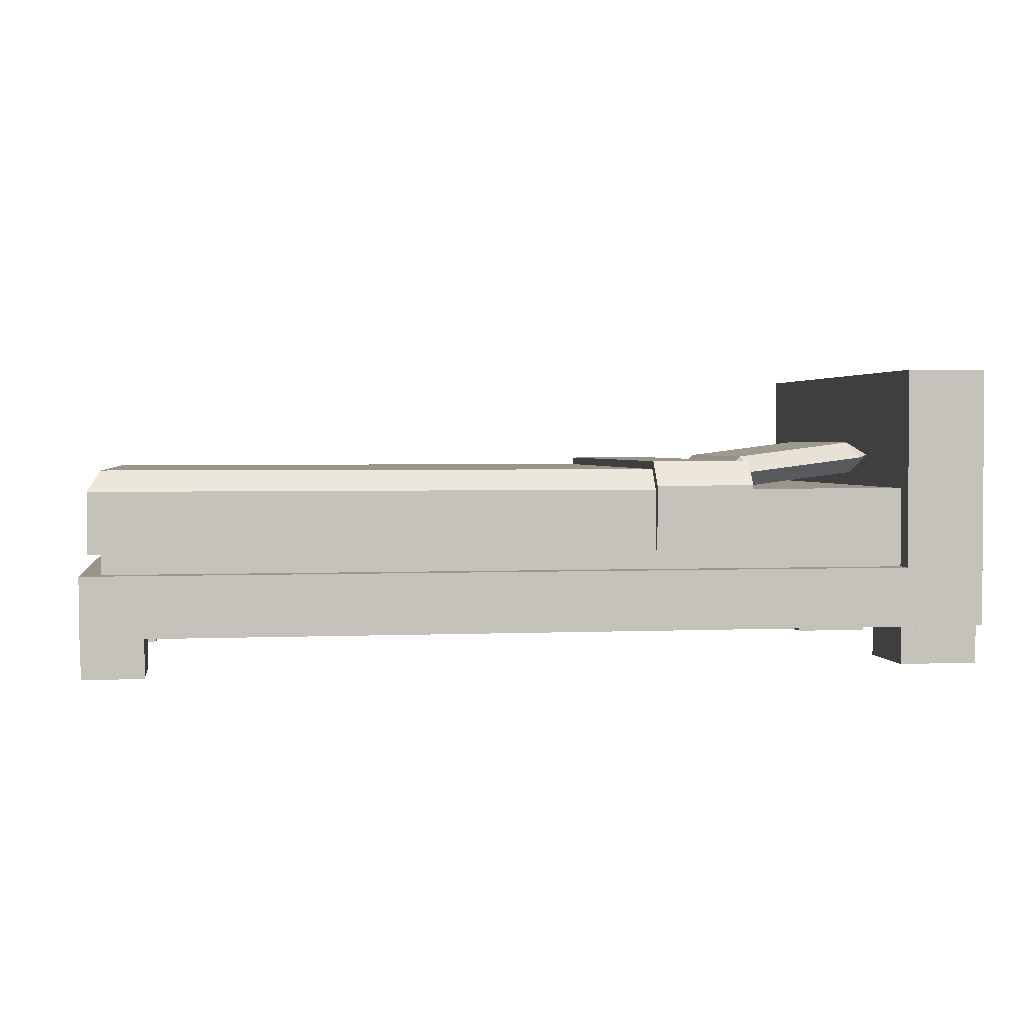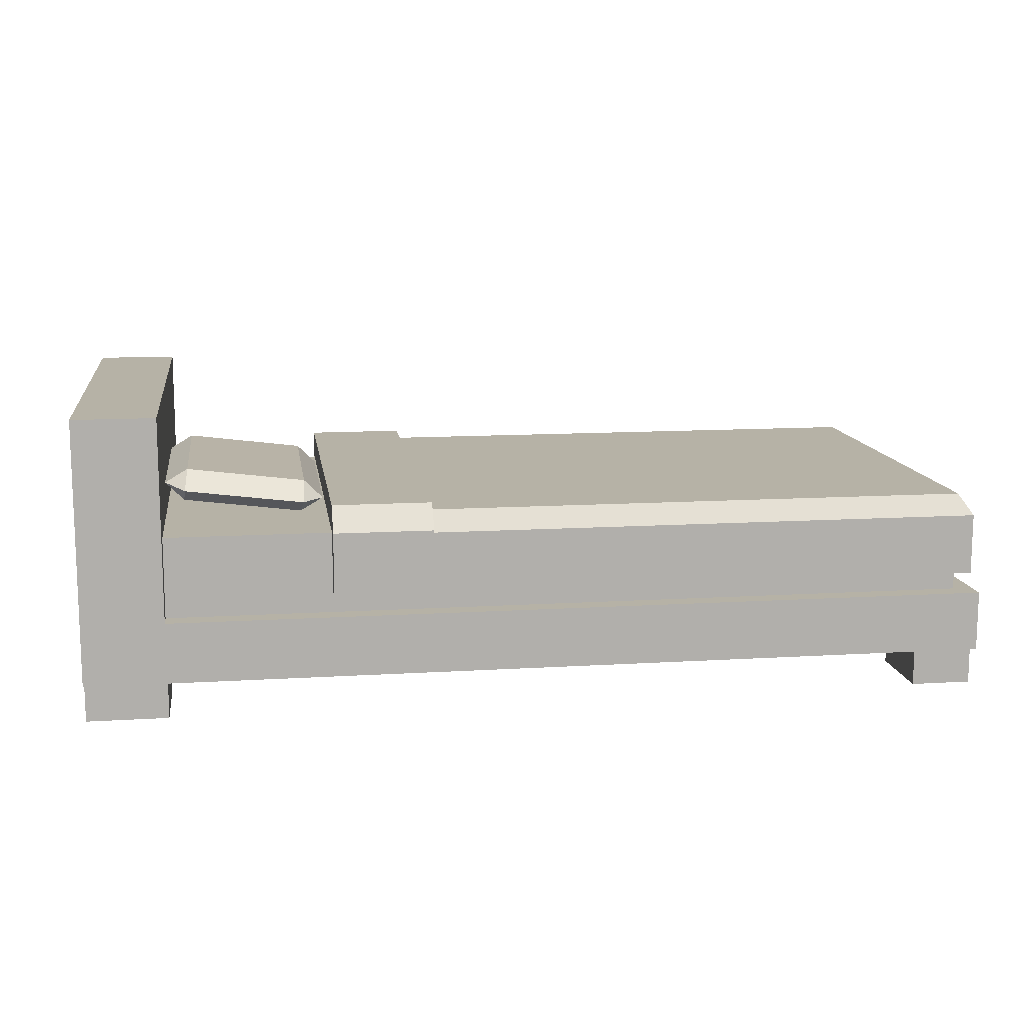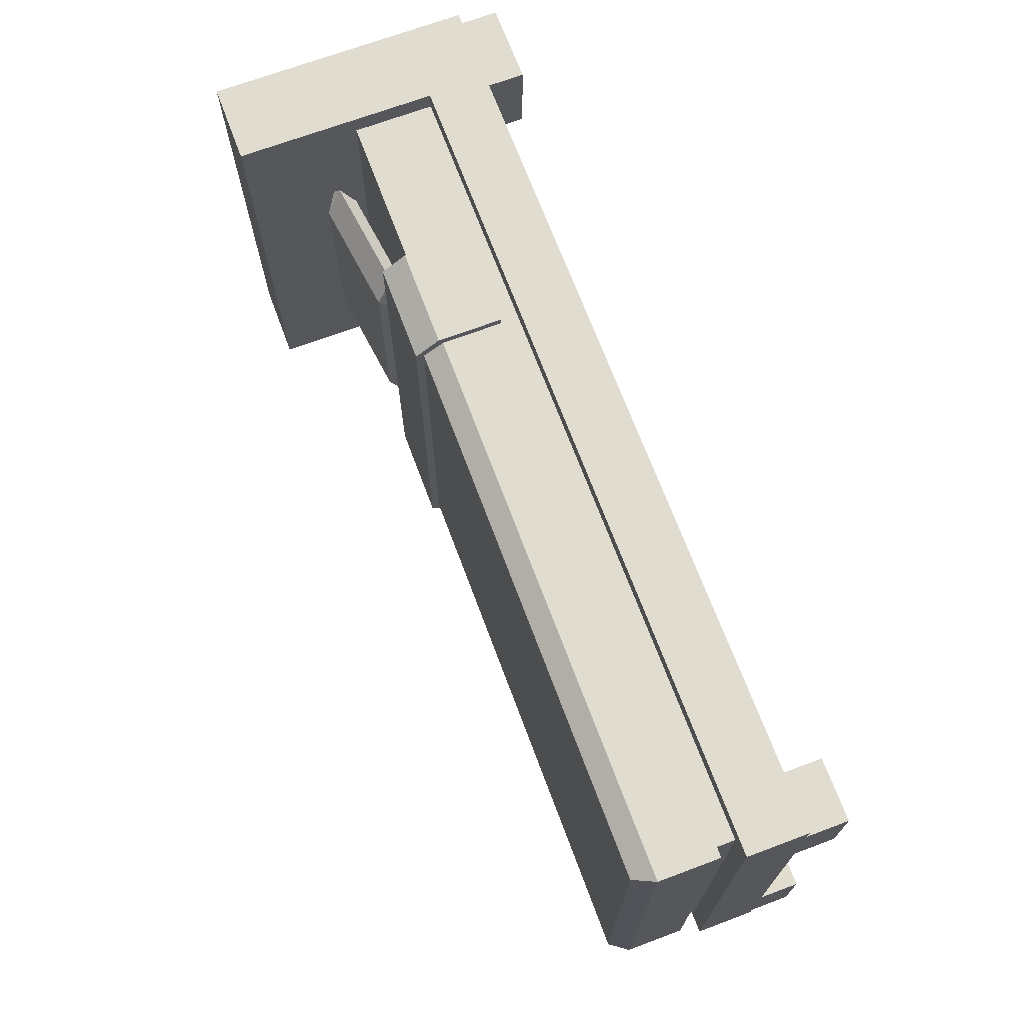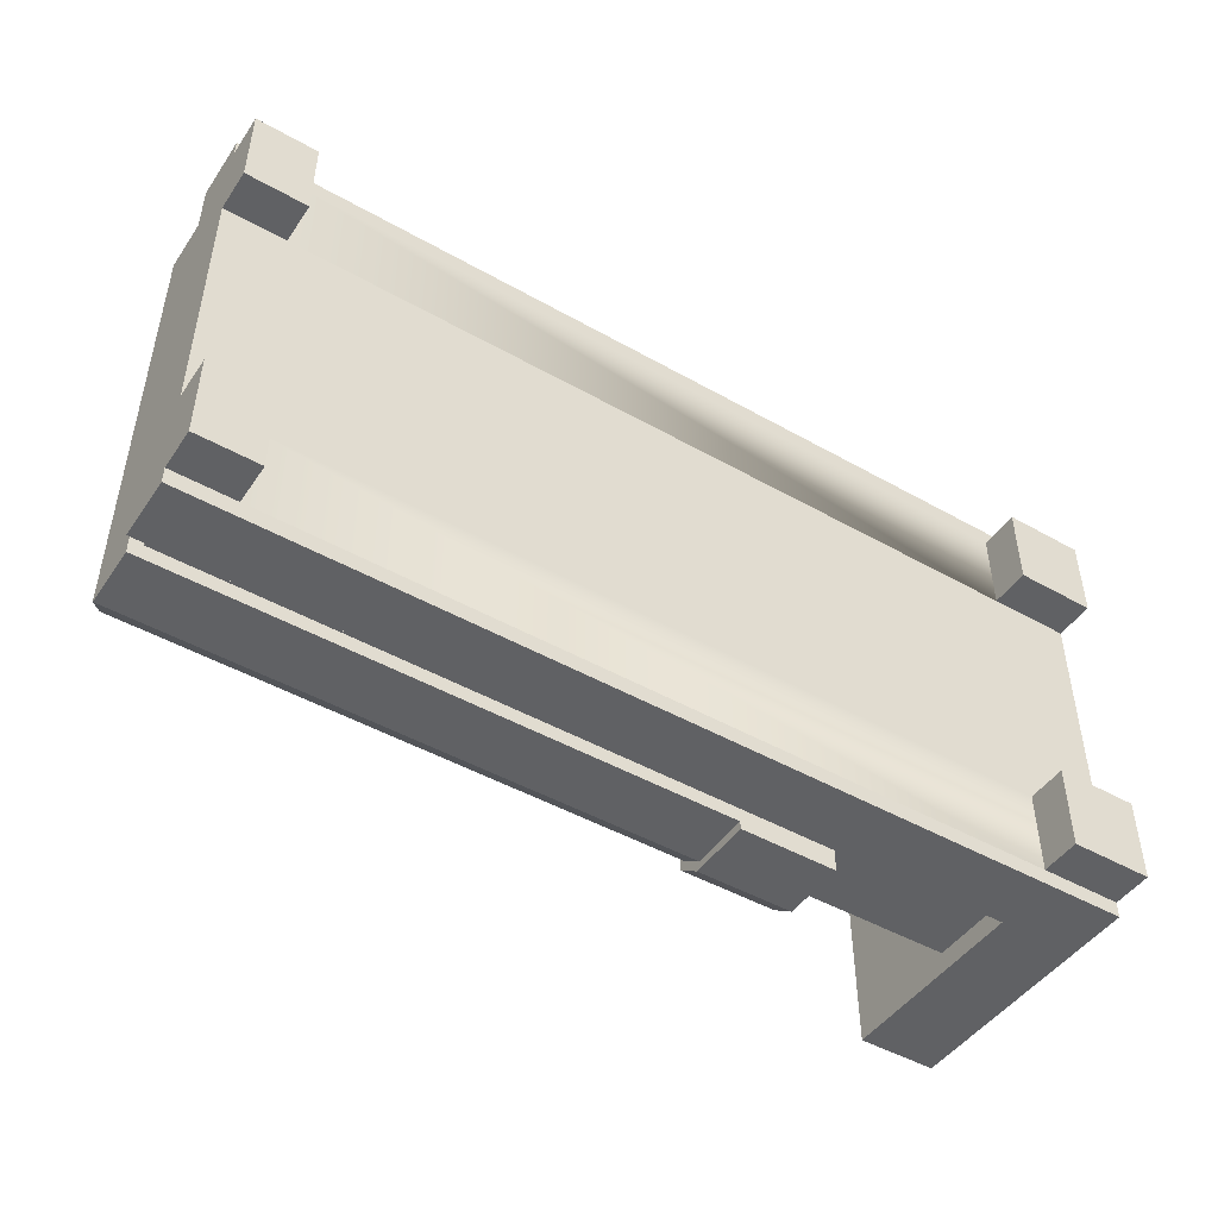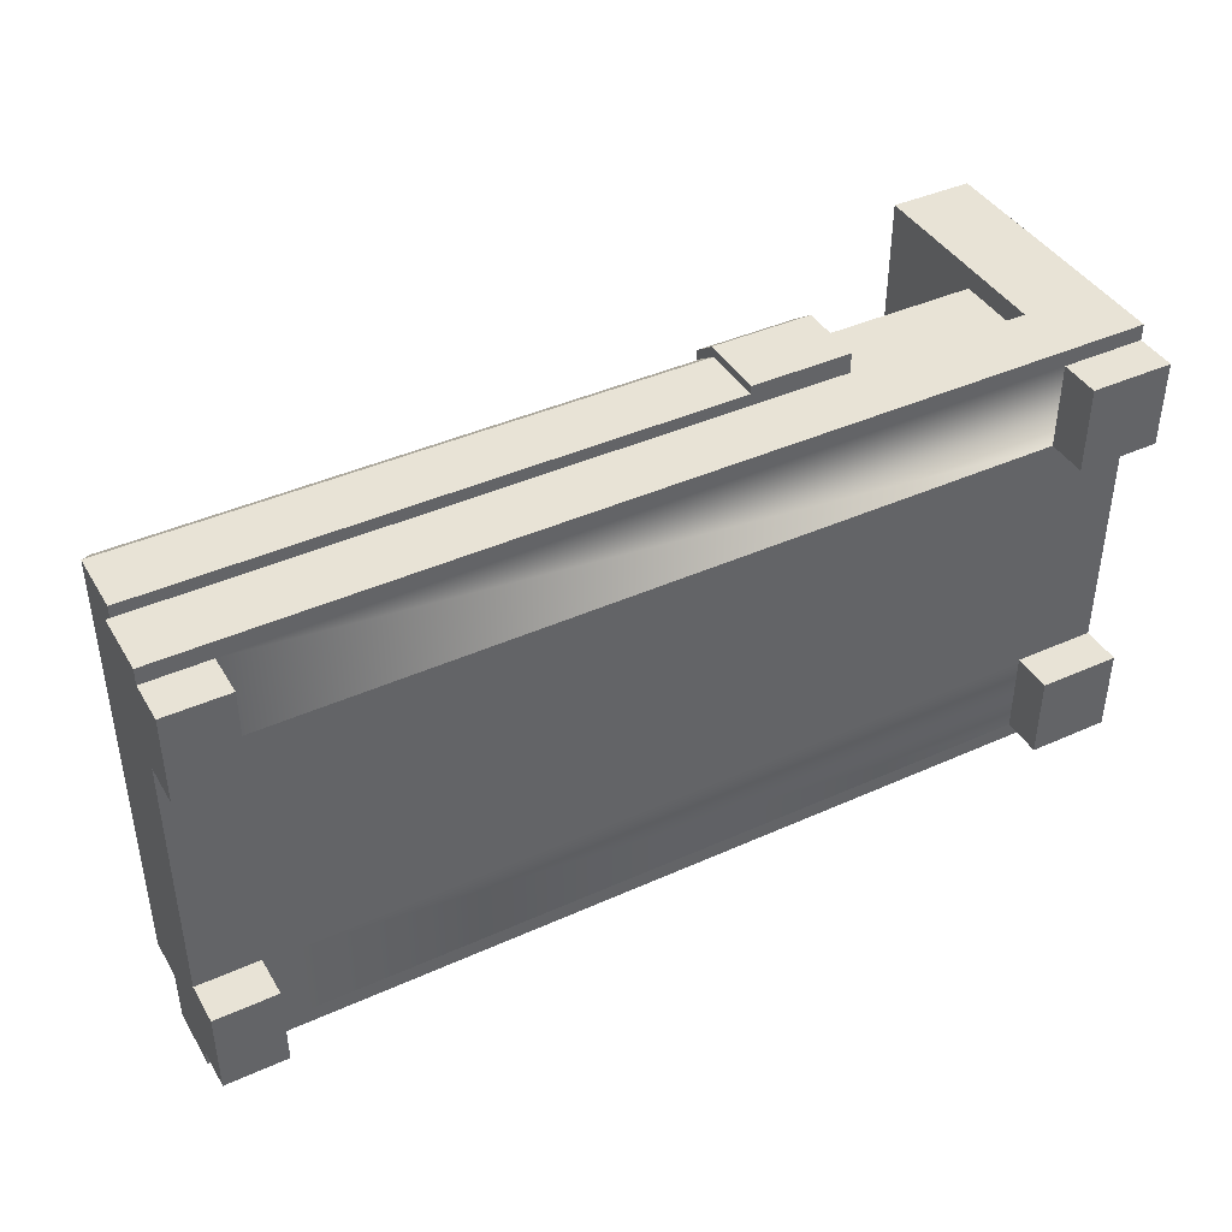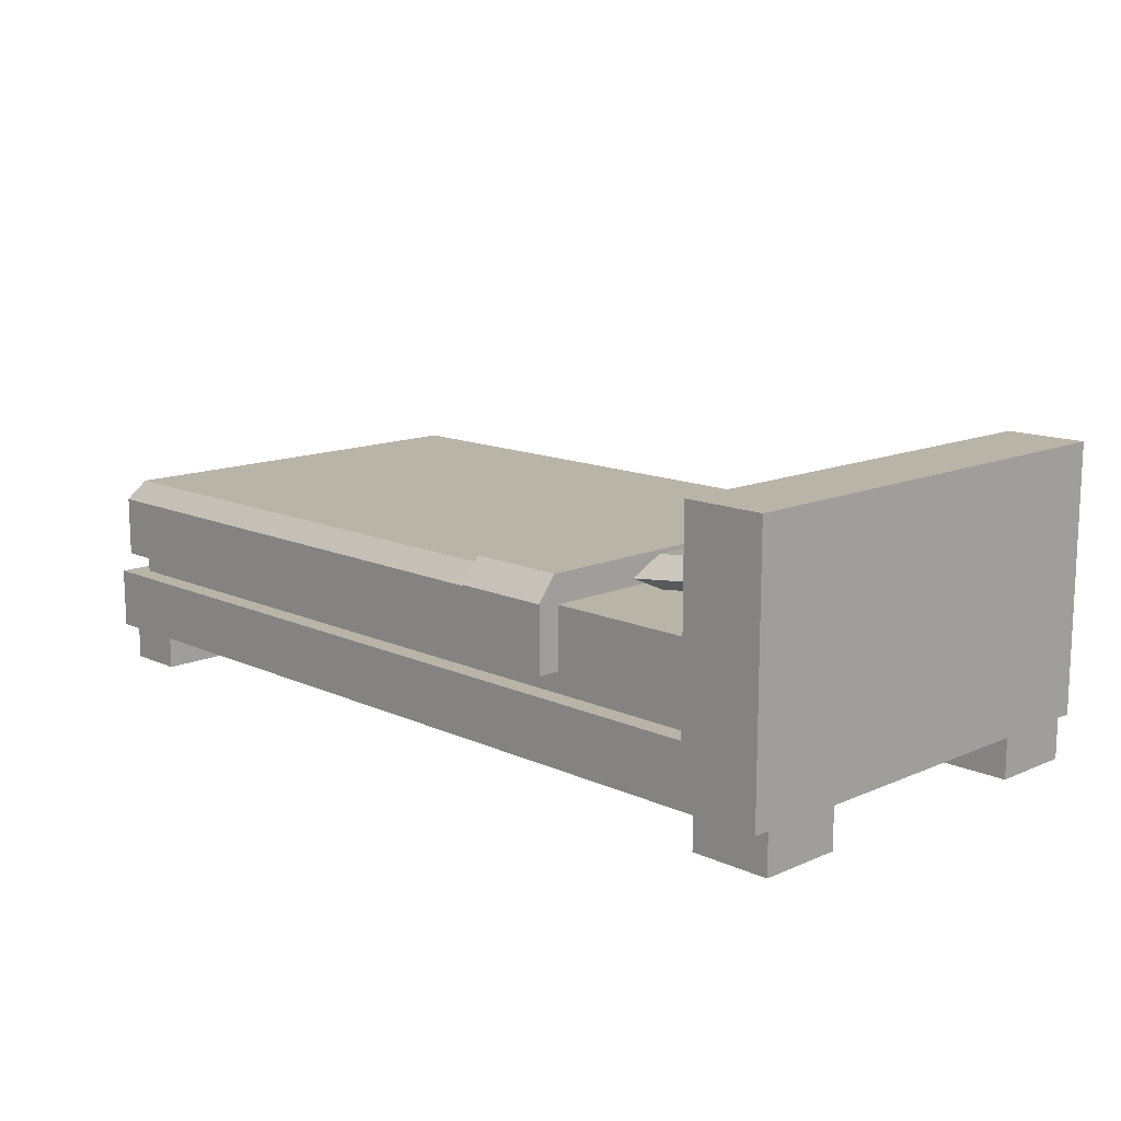
<metadata>
{"format":"obj","ext":"obj","renderer":"f3d","projection":"perspective","resolution":1024,"background":"white","views":[{"elev":2.2,"azim":171.0,"up":"+Z"},{"elev":12.2,"azim":-8.3,"up":"+Z"},{"elev":69.7,"azim":69.5,"up":"+Y"},{"elev":-46.9,"azim":147.3,"up":"+Y"},{"elev":41.6,"azim":151.5,"up":"+Y"},{"elev":13.3,"azim":-134.4,"up":"+Z"}]}
</metadata>
<code>
o bedSingle
v 3.167 1.568 1.35
v 3.167 1.568 0.75
v -2.833 1.568 0.75
v -2.833 1.568 1.35
v 3.167 -1.522 0.75
v 3.167 -1.522 1.35
v -2.833 -1.522 1.35
v -2.833 -1.522 0.75
v -2.833 -1.672 0.75
v 3.317 -1.672 0.75
v 3.317 1.718 0.75
v -2.833 1.718 0.75
v -2.833 1.718 2.25
v -2.833 -1.672 2.25
v 3.317 1.718 0.3
v -3.433 1.718 0.3
v -3.433 1.718 2.25
v 3.317 -1.672 0.3
v 3.317 -1.552 0.3
v 3.317 -0.922 0.3
v 3.317 0.968 0.3
v 3.317 1.598 0.3
v -3.433 -1.672 0.3
v 2.867 -1.552 0.3
v -3.433 -1.552 0.3
v -2.833 -1.552 0.3
v 2.867 -0.922 0.3
v -2.833 -0.922 0.3
v -3.433 -0.922 0.3
v 2.867 0.968 0.3
v -3.433 0.968 0.3
v -2.833 0.968 0.3
v 2.867 1.598 0.3
v -2.833 1.598 0.3
v -3.433 1.598 0.3
v -3.433 -1.672 2.25
v 3.317 -0.922 0
v 3.317 -1.552 0
v 2.867 -1.552 -0
v 2.867 -0.922 -0
v 3.317 0.968 0
v 2.867 0.968 -0
v -2.833 -0.922 -1e-06
v -3.433 -0.922 -1e-06
v -2.833 -1.552 -1e-06
v -3.433 -1.552 -1e-06
v 3.317 1.598 0
v 2.867 1.598 -0
v -2.833 0.968 -1e-06
v -3.433 0.968 -1e-06
v -2.833 1.598 -1e-06
v -3.433 1.598 -1e-06
v -1.612 -1.522 1.35
v -1.612 1.568 1.35
v 3.167 1.568 1.35
v 3.167 -1.522 1.35
v 3.167 -1.522 1.5
v 3.257 -1.63 1.35
v 3.257 1.676 1.35
v 3.167 1.568 1.5
v -0.8789 1.568 0.9
v -0.8789 1.676 0.9
v 3.257 1.676 0.9
v 3.167 1.568 0.9
v 3.257 -1.63 0.9
v 3.167 -1.522 0.9
v -0.8789 -1.63 0.9
v -0.8789 -1.522 0.9
v -1.612 -1.522 0.9
v -1.612 1.568 0.9
v -0.8789 -1.63 1.35
v -0.8789 -1.522 1.5
v -0.8789 1.568 1.5
v -0.8789 1.676 1.35
v -1.612 -1.552 1.56
v -1.612 1.598 1.56
v -1.612 1.736 0.9
v -1.612 1.736 1.38
v -1.612 -1.69 0.9
v -1.612 -1.69 1.38
v -0.8789 1.736 0.9
v -0.8789 -1.552 1.56
v -0.8789 1.598 1.56
v -0.8789 1.736 1.38
v -0.8789 -1.69 0.9
v -0.8789 -1.69 1.38
v -1.782 0.7928 1.588
v -2.663 0.7928 1.699
v -2.663 -0.7168 1.699
v -1.782 -0.7168 1.588
v -2.693 -0.7168 1.461
v -2.693 0.7928 1.461
v -1.812 0.7928 1.35
v -1.812 -0.7168 1.35
v -2.833 -0.7168 1.6
v -2.833 0.7928 1.6
v -1.797 -0.982 1.469
v -2.678 -0.982 1.58
v -1.642 0.7928 1.45
v -1.642 -0.7168 1.45
v -2.678 1.058 1.58
v -1.797 1.058 1.469
f 1 2 3
f 3 4 1
f 5 6 7
f 7 8 5
f 1 4 7
f 2 1 6
f 7 6 1
f 6 5 2
f 53 75 76
f 76 54 53
f 76 70 54
f 76 77 70
f 76 78 77
f 75 53 69
f 75 69 79
f 79 80 75
f 62 77 81
f 77 62 61
f 61 70 77
f 76 75 82
f 82 83 76
f 83 84 78
f 78 76 83
f 84 81 77
f 77 78 84
f 79 85 86
f 86 80 79
f 80 86 82
f 82 75 80
f 86 85 67
f 67 71 86
f 71 82 86
f 71 72 82
f 72 83 82
f 72 73 83
f 73 74 83
f 74 84 83
f 74 62 84
f 62 81 84
f 79 69 68
f 68 67 79
f 67 85 79
f 87 88 89
f 89 90 87
f 91 92 93
f 93 94 91
f 95 96 92
f 92 91 95
f 88 96 95
f 95 89 88
f 97 98 91
f 91 94 97
f 99 87 90
f 90 100 99
f 101 88 87
f 87 102 101
f 93 92 101
f 101 102 93
f 89 98 97
f 97 90 89
f 94 93 99
f 99 100 94
f 91 98 89
f 89 92 91
f 89 88 92
f 88 101 92
f 93 92 96
f 96 99 93
f 96 88 99
f 88 87 99
f 90 97 94
f 94 93 90
f 93 87 90
f 93 102 87
f 95 91 94
f 94 100 95
f 100 89 95
f 100 90 89
f 98 95 91
f 95 98 89
f 96 88 101
f 92 96 101
f 102 87 99
f 93 102 99
f 95 96 101
f 101 98 95
f 101 97 98
f 101 102 97
f 102 99 97
f 99 100 97
f 90 97 100
f 97 94 100
f 9 5 8
f 12 13 4
f 13 14 4
f 7 4 14
f 8 7 14
f 14 9 8
f 11 15 16
f 16 12 11
f 16 13 12
f 16 17 13
f 10 18 19
f 15 11 10
f 25 26 24
f 26 28 27
f 29 30 21
f 32 34 33
f 15 22 33
f 34 35 15
f 9 14 36
f 9 23 18
f 18 10 9
f 36 14 13
f 36 29 25
f 36 35 31
f 36 16 35
f 5 9 10
f 10 11 5
f 11 2 5
f 11 3 2
f 11 12 3
f 4 3 12
f 19 20 10
f 20 21 10
f 21 22 10
f 22 15 10
f 19 18 23
f 23 24 19
f 23 25 24
f 27 24 26
f 27 28 21
f 21 20 27
f 28 29 21
f 29 31 30
f 31 32 30
f 33 30 32
f 33 34 15
f 35 16 15
f 9 36 23
f 13 17 36
f 25 23 36
f 36 31 29
f 36 17 16
f 37 38 39
f 39 40 37
f 41 21 30
f 44 29 28
f 45 26 25
f 25 46 45
f 47 41 42
f 42 48 47
f 49 32 31
f 47 22 21
f 43 45 46
f 46 44 43
f 38 19 24
f 24 39 38
f 43 28 26
f 50 52 51
f 34 51 52
f 20 37 40
f 40 27 20
f 30 42 41
f 28 43 44
f 19 38 37
f 37 20 19
f 44 46 25
f 25 29 44
f 31 50 49
f 48 42 30
f 30 33 48
f 32 49 51
f 51 34 32
f 22 47 48
f 48 33 22
f 21 41 47
f 52 50 31
f 31 35 52
f 26 45 43
f 51 49 50
f 52 35 34
f 40 39 24
f 24 27 40
f 53 54 55
f 55 56 53
f 57 58 59
f 59 60 57
f 61 62 63
f 63 64 61
f 63 65 64
f 66 64 65
f 66 65 67
f 67 68 66
f 68 69 53
f 68 53 56
f 56 66 68
f 66 56 55
f 55 64 66
f 58 65 63
f 63 59 58
f 61 64 55
f 55 70 61
f 55 54 70
f 67 65 58
f 58 71 67
f 71 58 57
f 57 72 71
f 73 72 57
f 57 60 73
f 60 59 74
f 74 73 60
f 59 63 62
f 62 74 59

</code>
